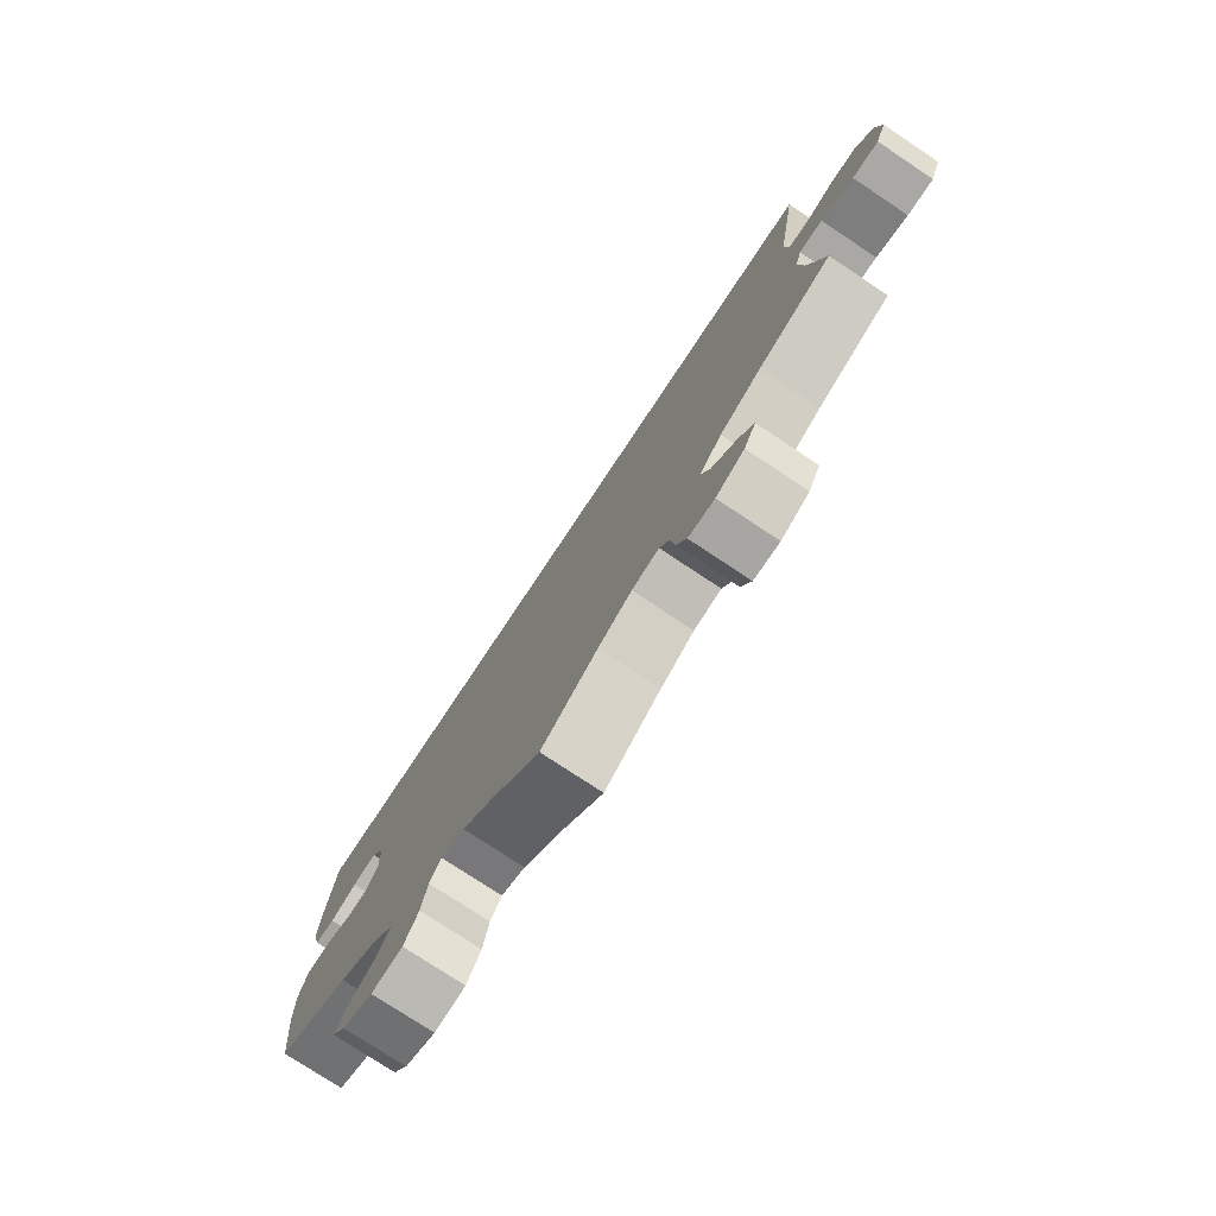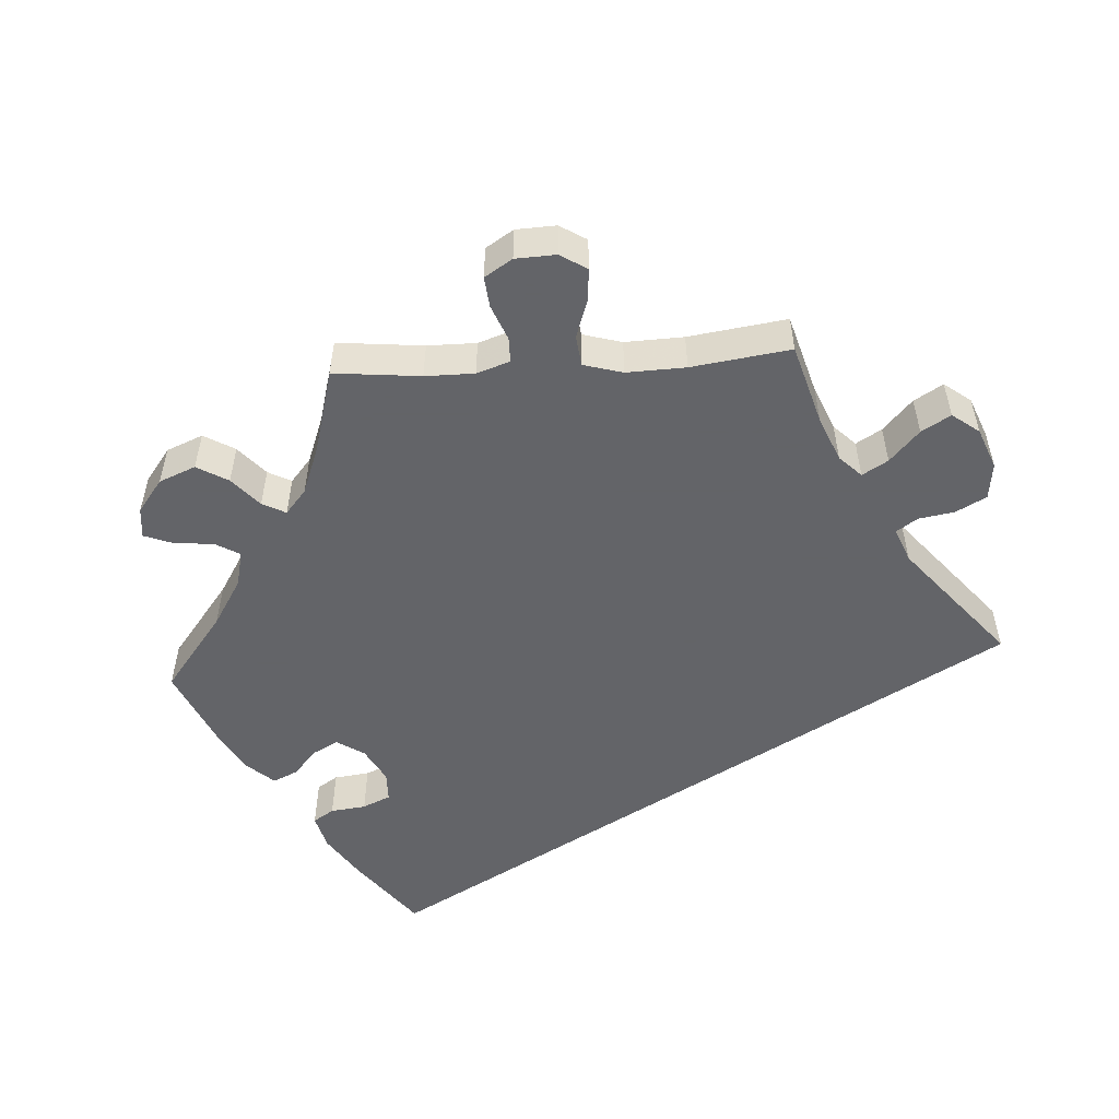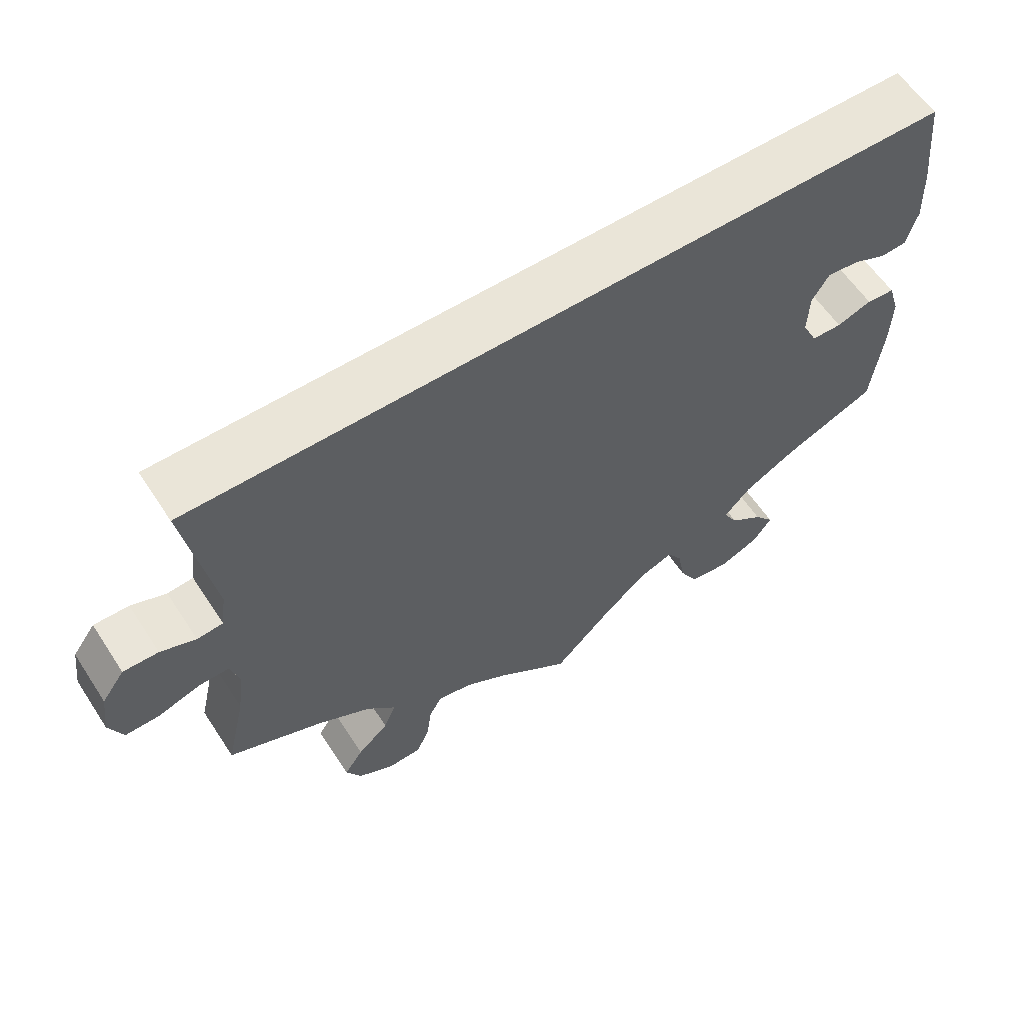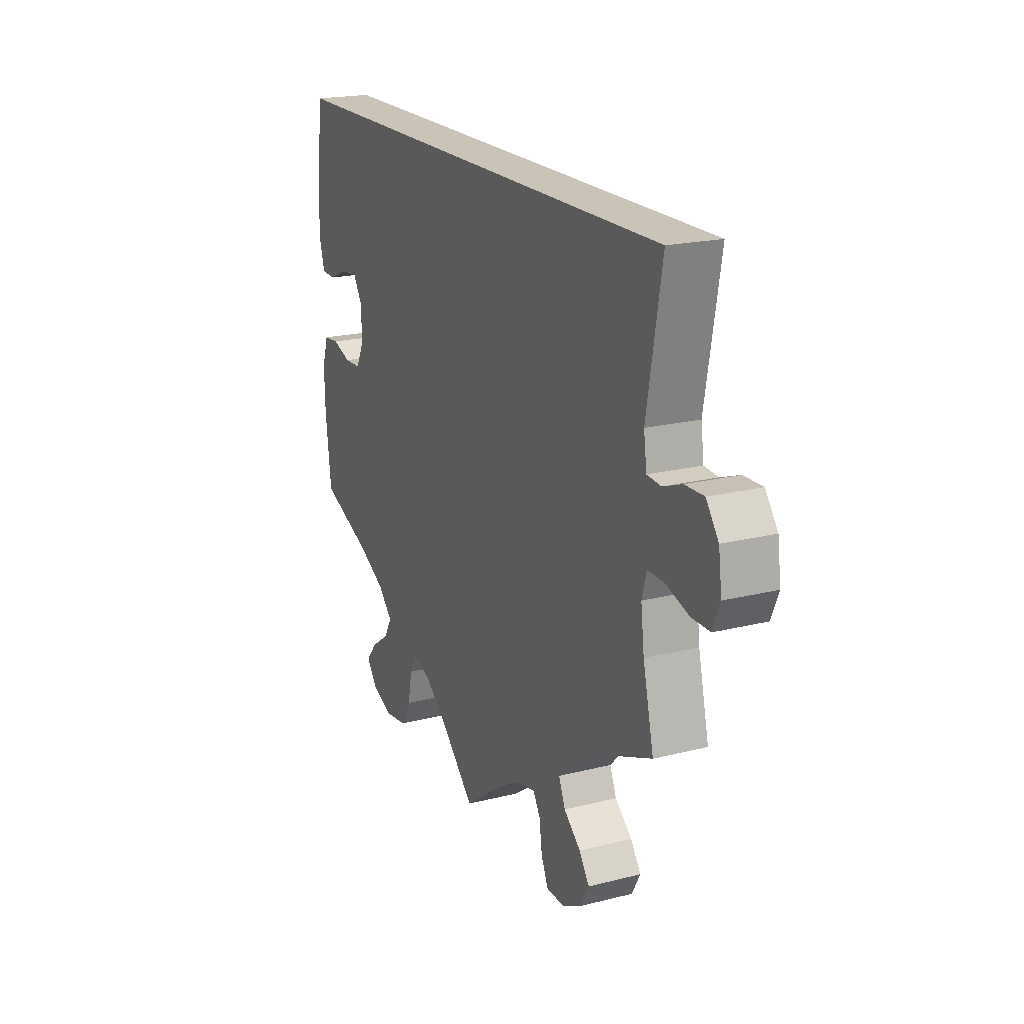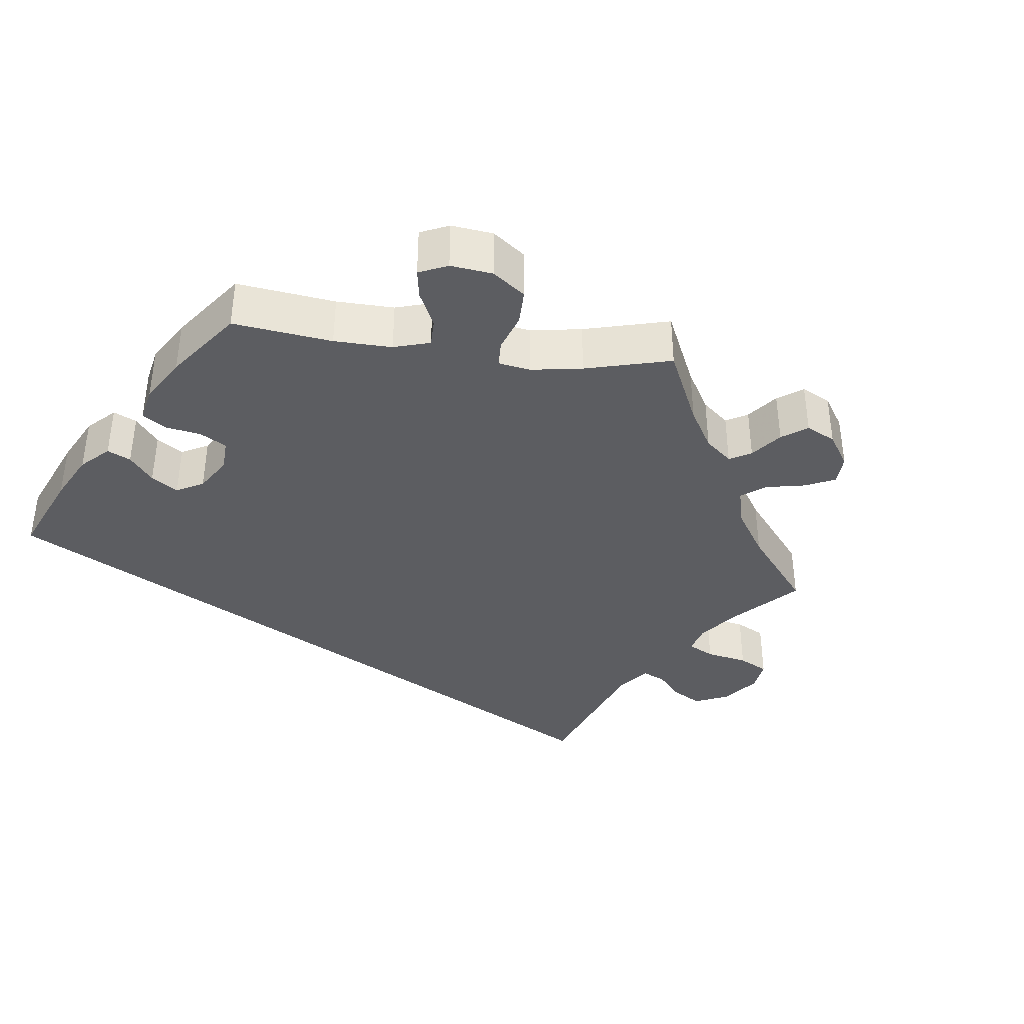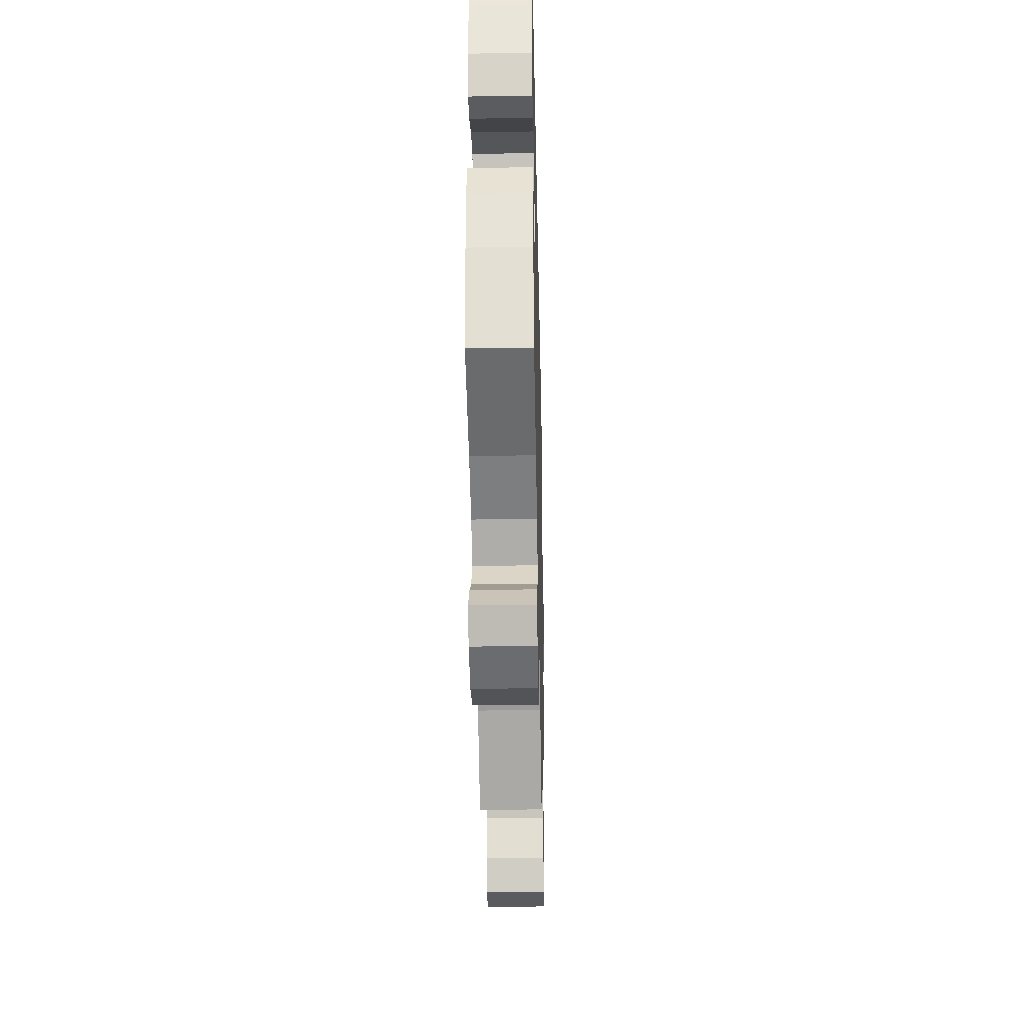
<metadata>
{"format":"obj","ext":"obj","renderer":"f3d","projection":"perspective","resolution":1024,"background":"white","views":[{"elev":-76.4,"azim":-123.6,"up":"+Z"},{"elev":-51.3,"azim":-146.5,"up":"+Y"},{"elev":59.3,"azim":-33.1,"up":"+Z"},{"elev":19.8,"azim":-115.1,"up":"+Z"},{"elev":-36.8,"azim":142.8,"up":"+Y"},{"elev":-30.8,"azim":91.3,"up":"+Z"}]}
</metadata>
<code>
v 0.501 0.07 0.29
v 0.515 0.07 0.164
v 0.518 0.07 0.091
v 0.504 0.07 0.042
v 0.47 0.07 0.04
v 0.425 0.07 0.059
v 0.383 0.07 0.063
v 0.361 0.07 0.027
v 0.359 0.07 -0.028
v 0.379 0.07 -0.068
v 0.419 0.07 -0.069
v 0.465 0.07 -0.053
v 0.502 0.07 -0.056
v 0.517 0.07 -0.103
v 0.515 0.07 -0.172
v 0.501 0.07 -0.289
v 0.378 0.07 -0.34
v 0.31 0.07 -0.377
v 0.275 0.07 -0.414
v 0.294 0.07 -0.447
v 0.338 0.07 -0.478
v 0.364 0.07 -0.51
v 0.339 0.07 -0.544
v 0.287 0.07 -0.566
v 0.234 0.07 -0.559
v 0.21 0.07 -0.517
v 0.2 0.07 -0.465
v 0.181 0.07 -0.435
v 0.14 0.07 -0.45
v 0.086 0.07 -0.494
v 0.001 0.07 -0.578
v -0.094 0.07 -0.51
v -0.151 0.07 -0.477
v -0.197 0.07 -0.468
v -0.214 0.07 -0.497
v -0.221 0.07 -0.547
v -0.238 0.07 -0.585
v -0.282 0.07 -0.587
v -0.33 0.07 -0.562
v -0.35 0.07 -0.525
v -0.325 0.07 -0.489
v -0.284 0.07 -0.453
v -0.268 0.07 -0.415
v -0.306 0.07 -0.376
v -0.376 0.07 -0.339
v -0.5 0.07 -0.289
v -0.474 0.07 -0.178
v -0.466 0.07 -0.113
v -0.477 0.07 -0.073
v -0.517 0.07 -0.074
v -0.572 0.07 -0.092
v -0.617 0.07 -0.093
v -0.635 0.07 -0.051
v -0.627 0.07 0.008
v -0.597 0.07 0.049
v -0.551 0.07 0.048
v -0.505 0.07 0.031
v -0.471 0.07 0.034
v -0.464 0.07 0.084
v -0.5 0.07 0.289
v 0.501 0 0.29
v 0.515 0 0.164
v 0.518 0 0.091
v 0.504 0 0.042
v 0.47 0 0.04
v 0.425 0 0.059
v 0.383 0 0.063
v 0.361 0 0.027
v 0.359 0 -0.028
v 0.379 0 -0.068
v 0.419 0 -0.069
v 0.465 0 -0.053
v 0.502 0 -0.056
v 0.517 0 -0.103
v 0.515 0 -0.172
v 0.501 0 -0.289
v 0.378 0 -0.34
v 0.31 0 -0.377
v 0.275 0 -0.414
v 0.294 0 -0.447
v 0.338 0 -0.478
v 0.364 0 -0.51
v 0.339 0 -0.544
v 0.287 0 -0.566
v 0.234 0 -0.559
v 0.21 0 -0.517
v 0.2 0 -0.465
v 0.181 0 -0.435
v 0.14 0 -0.45
v 0.086 0 -0.494
v 0.001 0 -0.578
v -0.094 0 -0.51
v -0.151 0 -0.477
v -0.197 0 -0.468
v -0.214 0 -0.497
v -0.221 0 -0.547
v -0.238 0 -0.585
v -0.282 0 -0.587
v -0.33 0 -0.562
v -0.35 0 -0.525
v -0.325 0 -0.489
v -0.284 0 -0.453
v -0.268 0 -0.415
v -0.306 0 -0.376
v -0.376 0 -0.339
v -0.5 0 -0.289
v -0.474 0 -0.178
v -0.466 0 -0.113
v -0.477 0 -0.073
v -0.517 0 -0.074
v -0.572 0 -0.092
v -0.617 0 -0.093
v -0.635 0 -0.051
v -0.627 0 0.008
v -0.597 0 0.049
v -0.551 0 0.048
v -0.505 0 0.031
v -0.471 0 0.034
v -0.464 0 0.084
v -0.5 0 0.289
f 59 60 1 2
f 58 59 2 3
f 57 58 3
f 54 55 56 57
f 50 51 52 53
f 49 50 53 54
f 45 46 47
f 44 45 47 48
f 43 44 48 49
f 39 40 41 42
f 37 38 39 42
f 35 36 37 42
f 34 35 42 43
f 33 34 43 49
f 30 31 32
f 29 30 32 33
f 28 29 33 49
f 24 25 26 27
f 24 27 28
f 23 24 28
f 20 21 22 23
f 19 20 23 28
f 18 19 28 49
f 14 15 16 17
f 11 12 13 14
f 10 11 14 17
f 9 10 17 18
f 3 4 5 6
f 3 6 7
f 57 3 7
f 54 57 7 8
f 18 49 54
f 8 9 18 54
f 62 61 120 119
f 63 62 119 118
f 63 118 117
f 117 116 115 114
f 113 112 111 110
f 114 113 110 109
f 107 106 105
f 108 107 105 104
f 109 108 104 103
f 102 101 100 99
f 102 99 98 97
f 102 97 96 95
f 103 102 95 94
f 109 103 94 93
f 92 91 90
f 93 92 90 89
f 109 93 89 88
f 87 86 85 84
f 88 87 84
f 88 84 83
f 83 82 81 80
f 88 83 80 79
f 109 88 79 78
f 77 76 75 74
f 74 73 72 71
f 77 74 71 70
f 78 77 70 69
f 66 65 64 63
f 67 66 63
f 67 63 117
f 68 67 117 114
f 114 109 78
f 114 78 69 68
f 1 61 62 2
f 2 62 63 3
f 3 63 64 4
f 4 64 65 5
f 5 65 66 6
f 6 66 67 7
f 7 67 68 8
f 8 68 69 9
f 9 69 70 10
f 10 70 71 11
f 11 71 72 12
f 12 72 73 13
f 13 73 74 14
f 14 74 75 15
f 15 75 76 16
f 16 76 77 17
f 17 77 78 18
f 18 78 79 19
f 19 79 80 20
f 20 80 81 21
f 21 81 82 22
f 22 82 83 23
f 23 83 84 24
f 24 84 85 25
f 25 85 86 26
f 26 86 87 27
f 27 87 88 28
f 28 88 89 29
f 29 89 90 30
f 30 90 91 31
f 31 91 92 32
f 32 92 93 33
f 33 93 94 34
f 34 94 95 35
f 35 95 96 36
f 36 96 97 37
f 37 97 98 38
f 38 98 99 39
f 39 99 100 40
f 40 100 101 41
f 41 101 102 42
f 42 102 103 43
f 43 103 104 44
f 44 104 105 45
f 45 105 106 46
f 46 106 107 47
f 47 107 108 48
f 48 108 109 49
f 49 109 110 50
f 50 110 111 51
f 51 111 112 52
f 52 112 113 53
f 53 113 114 54
f 54 114 115 55
f 55 115 116 56
f 56 116 117 57
f 57 117 118 58
f 58 118 119 59
f 59 119 120 60
f 60 120 61 1

</code>
